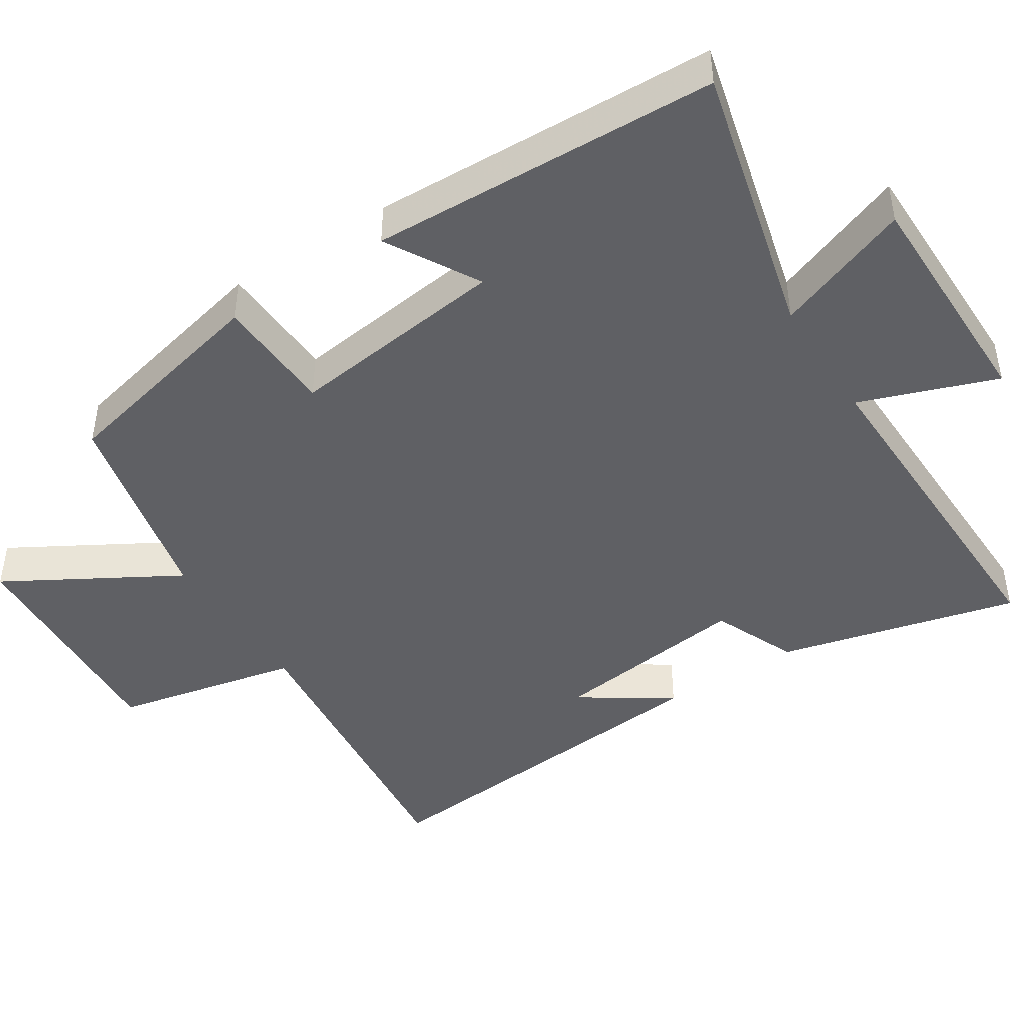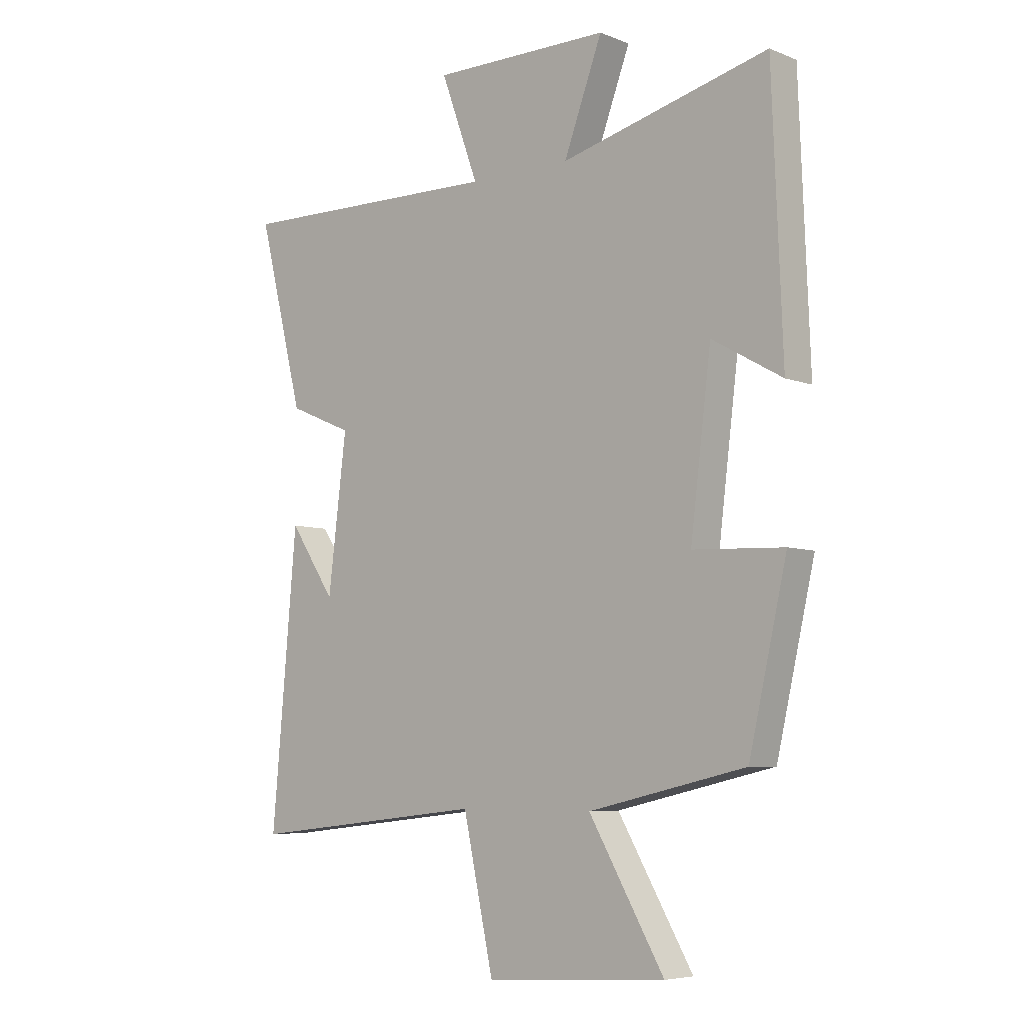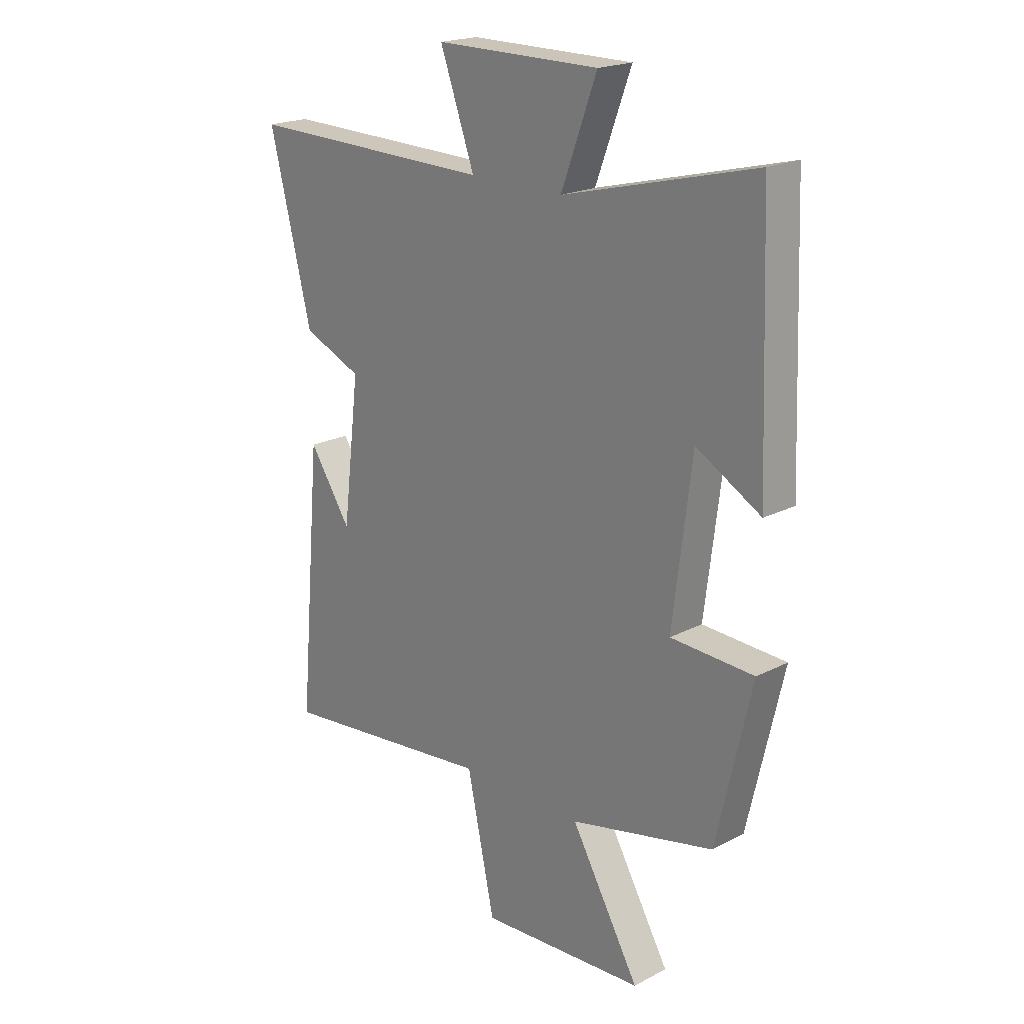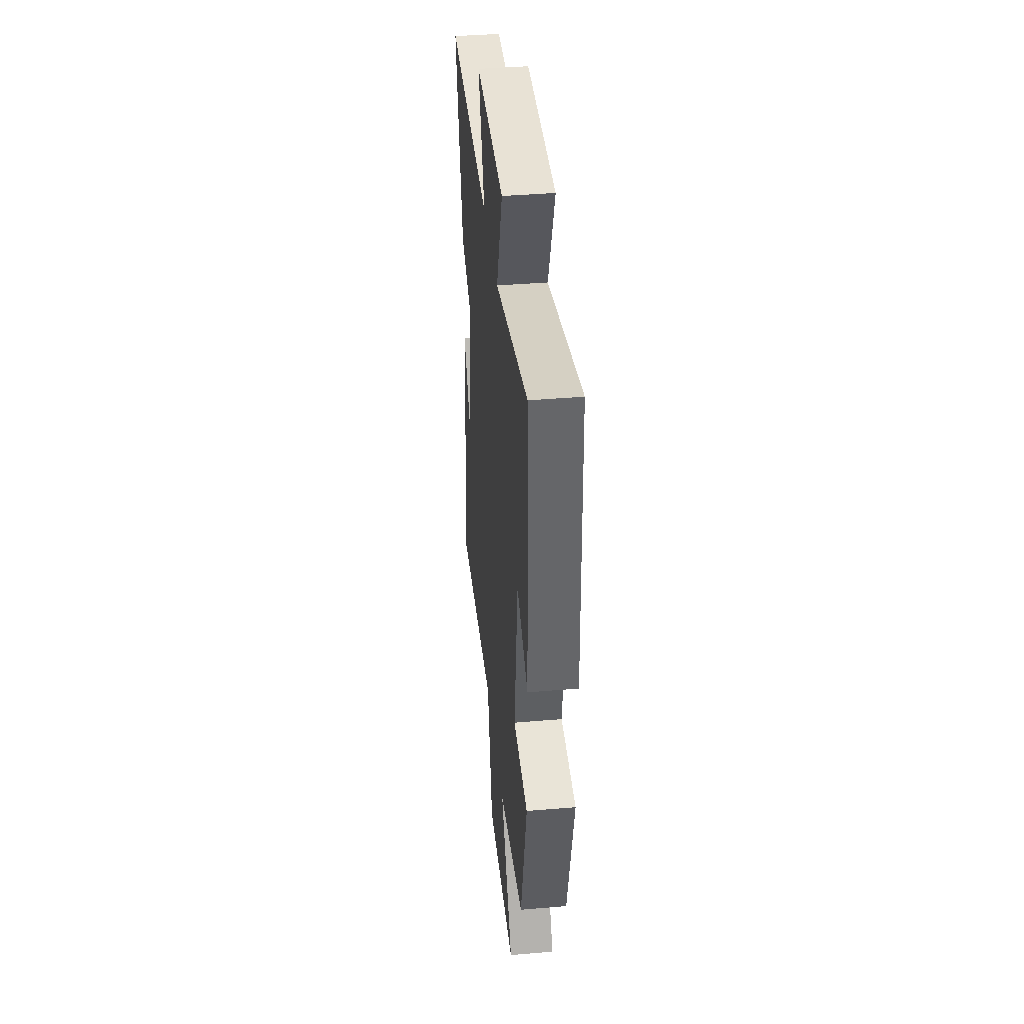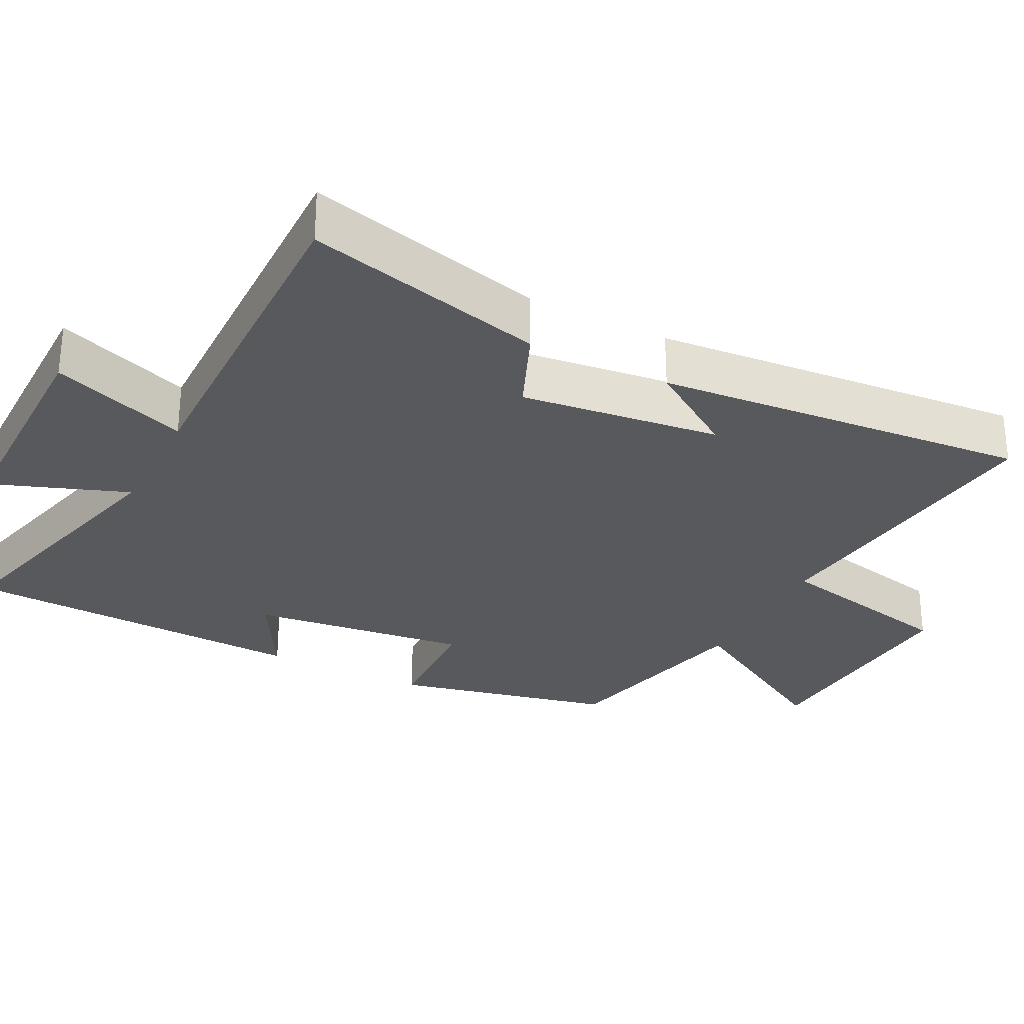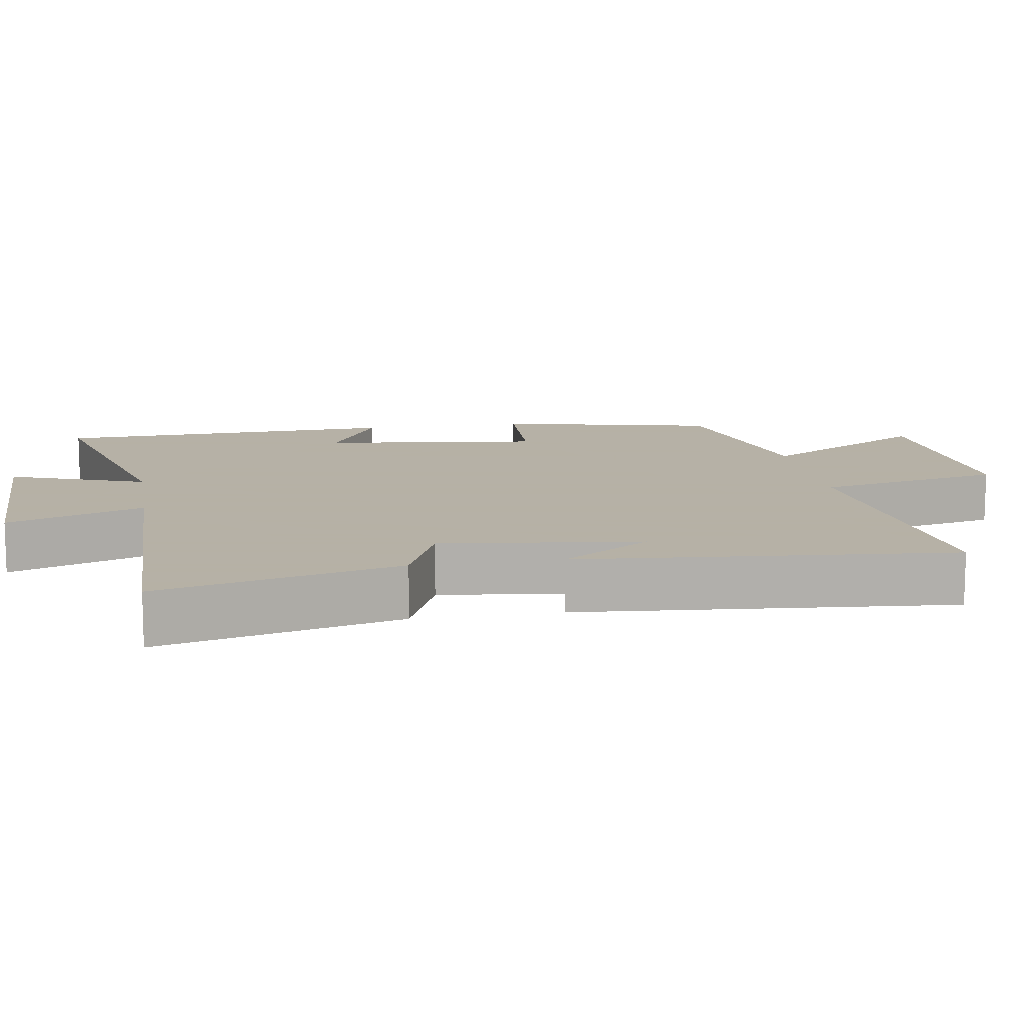
<metadata>
{"format":"obj","ext":"obj","renderer":"f3d","projection":"perspective","resolution":1024,"background":"white","views":[{"elev":-44.8,"azim":-57.1,"up":"+Y"},{"elev":-6.3,"azim":-139.0,"up":"+Z"},{"elev":20.5,"azim":-133.2,"up":"+Z"},{"elev":40.9,"azim":-95.9,"up":"+Z"},{"elev":-29.2,"azim":62.8,"up":"+Y"},{"elev":12.1,"azim":80.6,"up":"+Y"}]}
</metadata>
<code>
v 0.546 0.07 -0.549
v 0.109 0.07 -0.5
v 0.053 0.07 -0.76
v -0.279 0.07 -0.738
v -0.141 0.07 -0.5
v -0.43 0.07 -0.433
v -0.5 0.07 -0.127
v -0.333 0.07 -0.12
v -0.371 0.07 0.186
v -0.5 0.07 0.113
v -0.481 0.07 0.598
v -0.098 0.07 0.5
v -0.169 0.07 0.69
v 0.159 0.07 0.69
v 0.09 0.07 0.5
v 0.584 0.07 0.509
v 0.5 0.07 0.174
v 0.382 0.07 0.124
v 0.416 0.07 -0.154
v 0.5 0.07 -0.028
v 0.546 0 -0.549
v 0.109 0 -0.5
v 0.053 0 -0.76
v -0.279 0 -0.738
v -0.141 0 -0.5
v -0.43 0 -0.433
v -0.5 0 -0.127
v -0.333 0 -0.12
v -0.371 0 0.186
v -0.5 0 0.113
v -0.481 0 0.598
v -0.098 0 0.5
v -0.169 0 0.69
v 0.159 0 0.69
v 0.09 0 0.5
v 0.584 0 0.509
v 0.5 0 0.174
v 0.382 0 0.124
v 0.416 0 -0.154
v 0.5 0 -0.028
f 19 20 1
f 15 16 17 18
f 15 18 19
f 12 13 14 15
f 12 15 19 1
f 9 10 11 12
f 8 9 12 1
f 5 6 7 8
f 2 3 4 5
f 2 5 8
f 1 2 8
f 21 40 39
f 38 37 36 35
f 39 38 35
f 35 34 33 32
f 21 39 35 32
f 32 31 30 29
f 21 32 29 28
f 28 27 26 25
f 25 24 23 22
f 28 25 22
f 28 22 21
f 1 21 22 2
f 2 22 23 3
f 3 23 24 4
f 4 24 25 5
f 5 25 26 6
f 6 26 27 7
f 7 27 28 8
f 8 28 29 9
f 9 29 30 10
f 10 30 31 11
f 11 31 32 12
f 12 32 33 13
f 13 33 34 14
f 14 34 35 15
f 15 35 36 16
f 16 36 37 17
f 17 37 38 18
f 18 38 39 19
f 19 39 40 20
f 20 40 21 1

</code>
